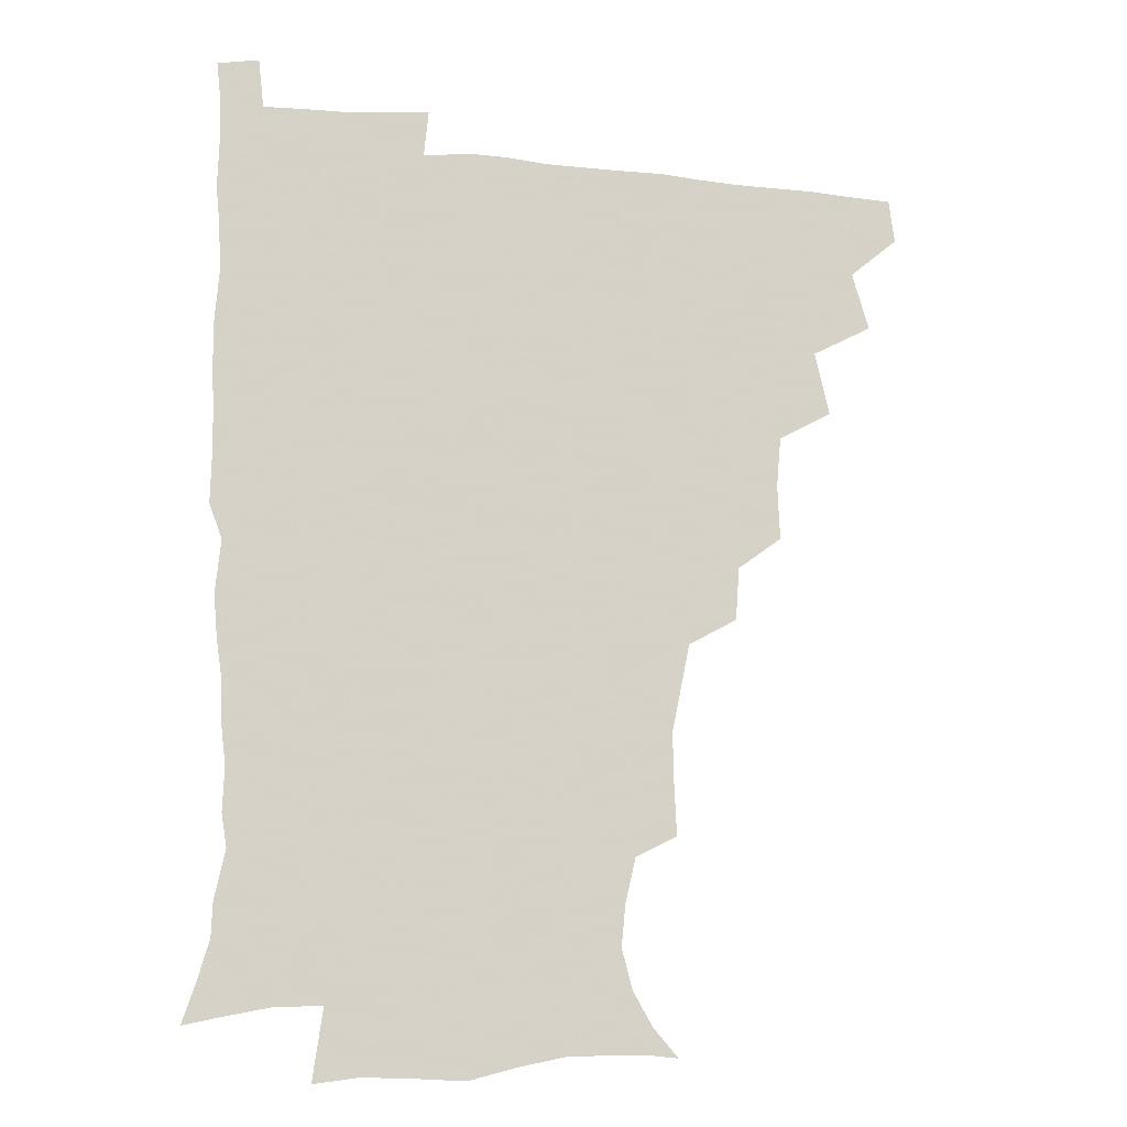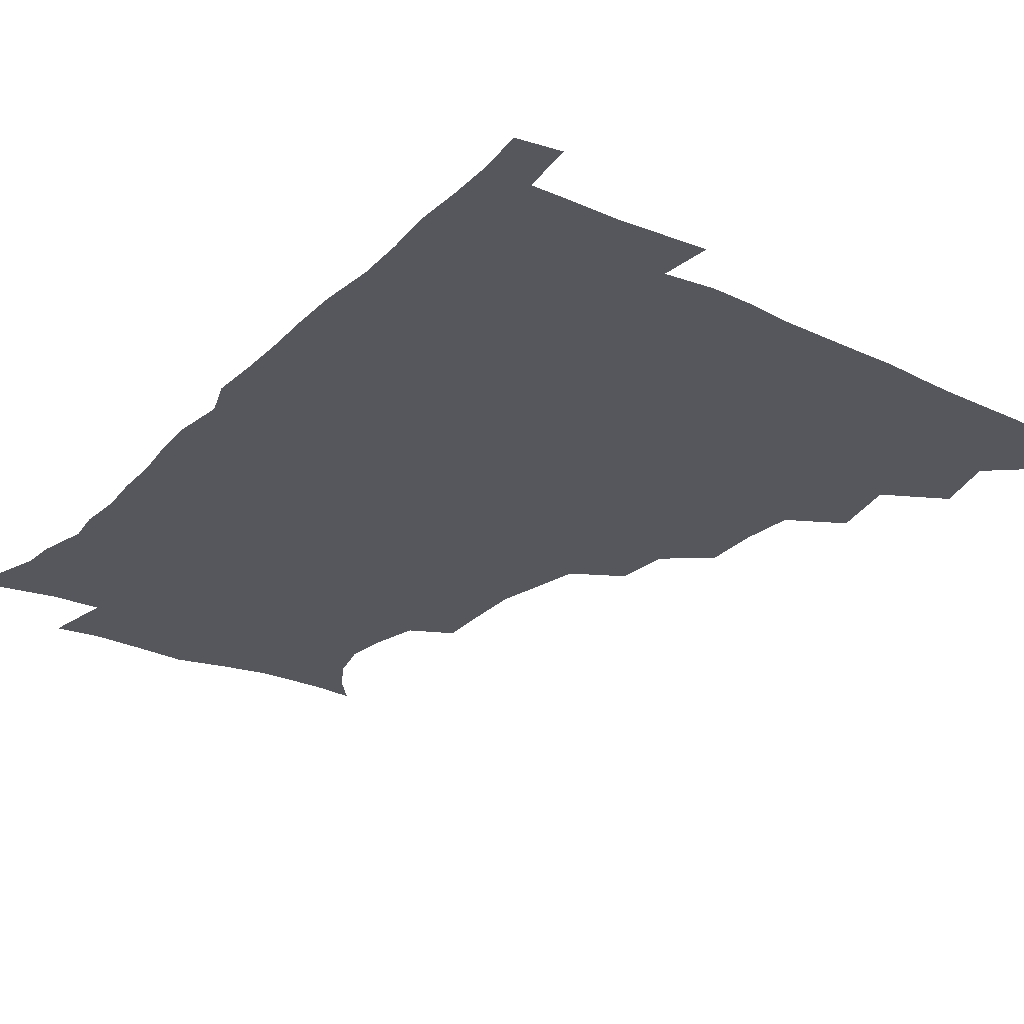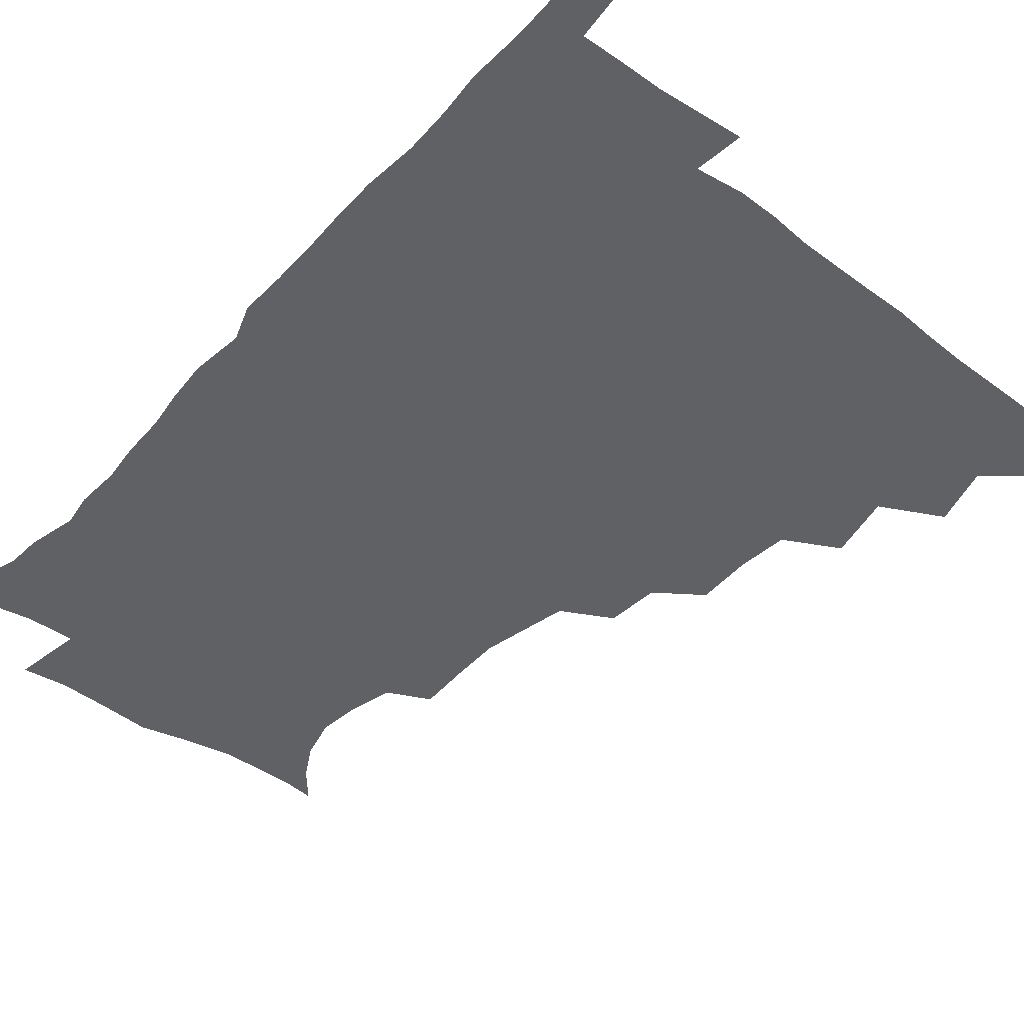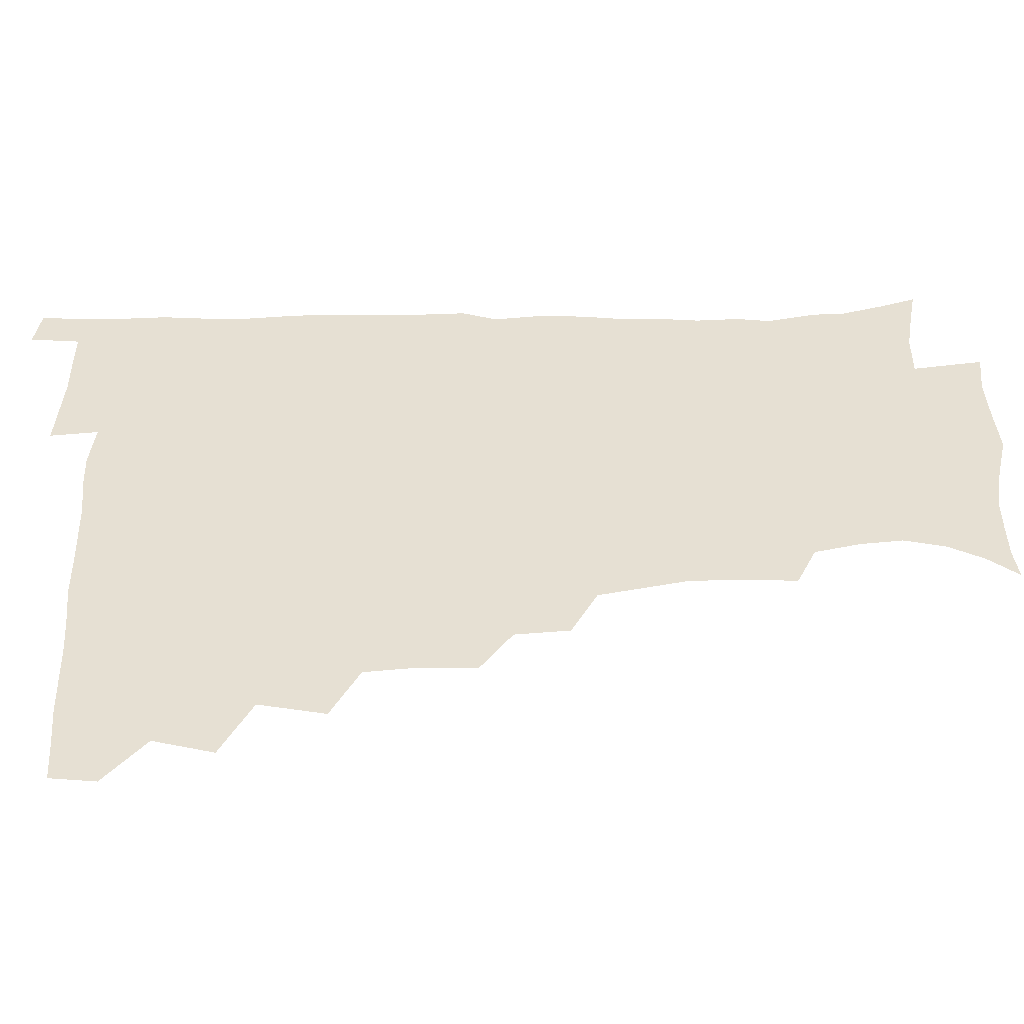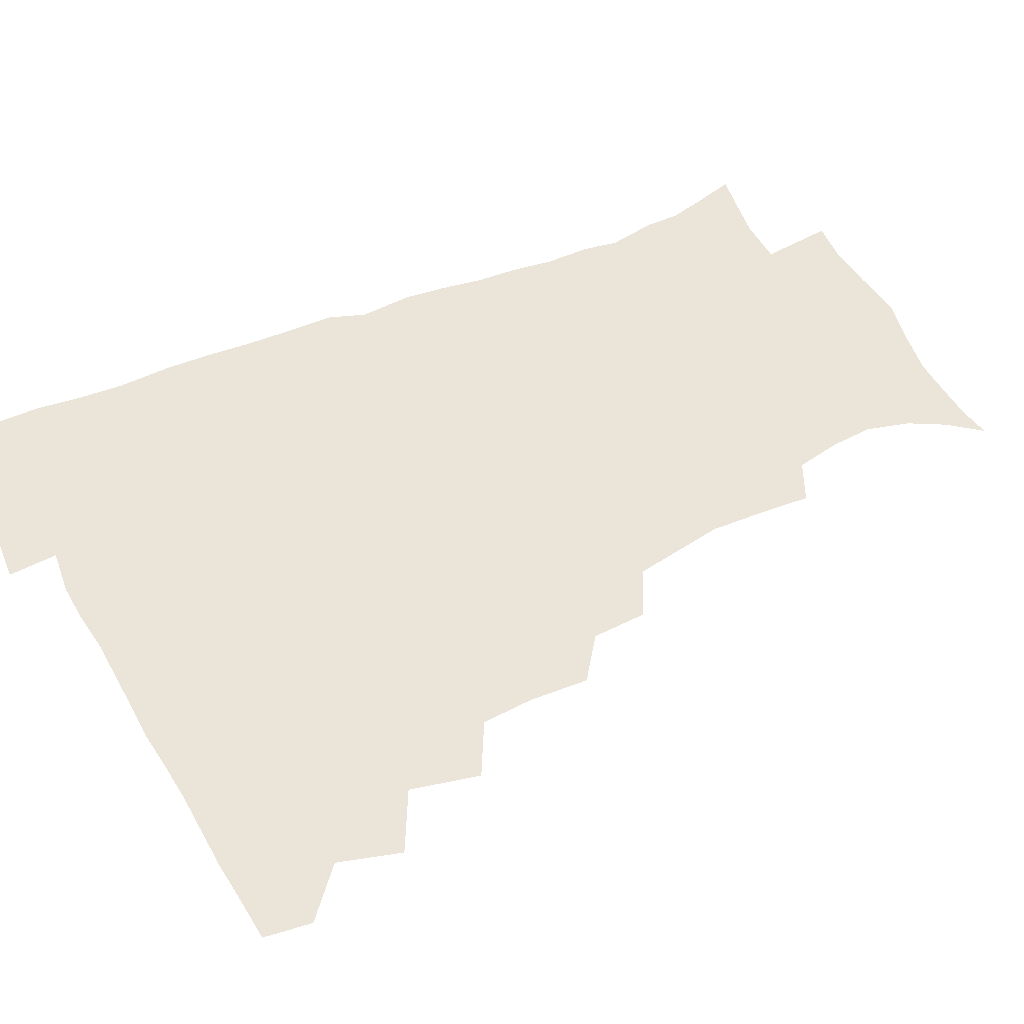
<metadata>
{"format":"obj","ext":"obj","renderer":"f3d","projection":"perspective","resolution":1024,"background":"white","views":[{"elev":-13.3,"azim":166.9,"up":"+Y"},{"elev":-27.6,"azim":144.2,"up":"+Z"},{"elev":-45.7,"azim":139.6,"up":"+Z"},{"elev":38.5,"azim":-92.0,"up":"+Z"},{"elev":44.9,"azim":-116.9,"up":"+Z"}]}
</metadata>
<code>
v 464.7 478.9 0
v 466.7 494.7 0
v 476.1 443.3 0
v 482.2 464 0
v 482.9 479.7 0
v 482 495.2 0
v 492.6 408.7 0
v 497.8 431.7 0
v 497.3 448.6 0
v 499.1 465.4 0
v 497.9 480.5 0
v 496.9 496 0
v 512.7 360.1 0
v 513.5 380 0
v 511.9 398.1 0
v 515.3 420.1 0
v 513.7 434.6 0
v 514.1 450.9 0
v 513.7 465.8 0
v 513 480.6 0
v 512 496 0
v 530 329.2 0
v 528.6 348.3 0
v 529.6 369.6 0
v 529.9 389 0
v 530.5 407.1 0
v 529.6 421.2 0
v 529.7 436.8 0
v 529.2 451.6 0
v 528.6 466.2 0
v 527.7 481.1 0
v 527 496 0
v 552.9 250.8 0
v 553.8 269.3 0
v 554.1 287.4 0
v 551.2 301.8 0
v 547.6 319.4 0
v 546.3 340.1 0
v 545.3 357.6 0
v 544.1 373.4 0
v 543.3 388.6 0
v 544.2 406.6 0
v 545.1 423.2 0
v 545 438 0
v 544.2 452.2 0
v 543.2 466.7 0
v 542.4 481.5 0
v 541.6 496.7 0
v 553.2 174.7 0
v 562.3 185.2 0
v 569.2 197.3 0
v 573.1 211.9 0
v 571.7 226.8 0
v 567.9 243.2 0
v 567.9 264 0
v 567 280.2 0
v 565.5 295.4 0
v 563.6 311.6 0
v 561.6 327.9 0
v 560.9 346 0
v 559.9 361.7 0
v 560.3 378.9 0
v 560.1 394.3 0
v 560 409.7 0
v 559.9 424.4 0
v 559.5 438.3 0
v 559.6 452.5 0
v 558.5 466.7 0
v 557.2 481.9 0
v 556 497.7 0
v 565.1 175.8 0
v 575.1 188.5 0
v 581.9 205 0
v 583.1 219.8 0
v 582.3 237.3 0
v 580.4 252.2 0
v 580.4 270.9 0
v 579.9 287.7 0
v 578.6 302.8 0
v 577.2 318.3 0
v 575.9 333.3 0
v 575 349.2 0
v 574.7 365.2 0
v 574.4 380.4 0
v 574.6 396.3 0
v 574.5 411 0
v 574.1 424.7 0
v 574.1 438.8 0
v 574.1 452.6 0
v 573.2 466.8 0
v 572 481.8 0
v 570.8 497.5 0
v 577.5 175.5 0
v 587.6 190.3 0
v 594.1 210 0
v 594.9 227 0
v 594.1 242.9 0
v 593.4 258.9 0
v 593 274.1 0
v 592 290.3 0
v 591.4 306.6 0
v 590.3 320.4 0
v 589.7 336.6 0
v 588.9 351 0
v 588.8 366.8 0
v 588.5 381.3 0
v 588.5 396.7 0
v 588.6 411.4 0
v 588.6 425.7 0
v 588.3 439 0
v 588.1 452.8 0
v 587.8 466.8 0
v 587 481.4 0
v 585.5 497.4 0
v 592.8 174.9 0
v 603.2 195.3 0
v 606.6 213.7 0
v 606.9 229.3 0
v 606.1 244.7 0
v 605.6 259.6 0
v 605.5 278.3 0
v 604.9 292.6 0
v 604.1 307.1 0
v 603.8 323.7 0
v 603.1 336.9 0
v 602.5 351.2 0
v 602.4 367 0
v 602.5 382.5 0
v 602.5 397.3 0
v 602.8 412 0
v 602.5 425 0
v 602.5 439 0
v 602.6 453.1 0
v 602.3 466.8 0
v 601.9 481 0
v 600.2 497.5 0
v 609.3 171.4 0
v 617 195.8 0
v 618.9 214.7 0
v 619.4 232.5 0
v 618.7 246 0
v 618.5 263.8 0
v 618.2 278.6 0
v 617.7 293.7 0
v 617.4 309.2 0
v 617.1 323.7 0
v 616.7 338.5 0
v 616.5 353.3 0
v 616.5 369 0
v 616.4 382.8 0
v 616.3 396 0
v 616.7 412.7 0
v 616.9 425.6 0
v 617.2 439.6 0
v 616.9 453.4 0
v 616.4 467.5 0
v 616.2 481.4 0
v 614.5 498.7 0
v 626.8 166.7 0
v 630.9 195.5 0
v 631.6 216.5 0
v 631.9 233.4 0
v 631.9 248.7 0
v 631.5 262.4 0
v 631.1 277.8 0
v 630.7 292.9 0
v 630.2 308.9 0
v 630.3 325 0
v 630.1 338.7 0
v 630.1 354 0
v 630.1 368.5 0
v 630.2 383.4 0
v 630.3 397.6 0
v 630.5 412.1 0
v 630.9 425.1 0
v 631.3 440.5 0
v 631.4 453.7 0
v 631.4 467.4 0
v 630.8 482.1 0
v 629 498.8 0
v 645.3 167.4 0
v 645.4 196.1 0
v 645.1 213.5 0
v 644.2 232.7 0
v 644.6 248.1 0
v 644.3 262.4 0
v 643.8 278.3 0
v 643.7 293.4 0
v 643.5 307.8 0
v 643.3 324.4 0
v 643.6 338.1 0
v 643.4 353.9 0
v 643.8 367.8 0
v 643.7 383.3 0
v 643.9 397.3 0
v 643.9 412.1 0
v 644.9 424.7 0
v 645.1 439.9 0
v 645.5 453.8 0
v 645.7 467.6 0
v 646.1 481.7 0
v 645.9 496.4 0
v 644.3 513.5 0
v 663 167.7 0
v 660.1 194.5 0
v 658.4 214 0
v 658.6 227.5 0
v 656.7 247.5 0
v 656.7 263.2 0
v 656.4 278.6 0
v 656.3 294.2 0
v 656.7 307 0
v 656.3 323.5 0
v 657 337.2 0
v 657.7 350.9 0
v 657.3 367 0
v 657.3 382.3 0
v 657.7 396.3 0
v 658 410.7 0
v 658.7 424.7 0
v 658.9 440.3 0
v 659.6 453.7 0
v 660.1 467.5 0
v 660.6 481.6 0
v 660.5 496 0
v 659.2 512.1 0
v 679.1 165.4 0
v 675.5 191 0
v 672.5 210.9 0
v 671.2 227.9 0
v 669.5 245.6 0
v 668.9 262.2 0
v 668.5 278.6 0
v 668.8 293.1 0
v 669.3 307 0
v 669.2 322.3 0
v 670.7 335 0
v 670.8 350.3 0
v 671 365.1 0
v 670.8 380.9 0
v 671.2 395.4 0
v 671 411.1 0
v 672.6 424 0
v 672.8 439.1 0
v 673.6 453.3 0
v 674.3 467.2 0
v 674.9 481.5 0
v 675.3 495.4 0
v 674.8 510.6 0
v 692.9 190.3 0
v 686.8 208.9 0
v 683.5 227.3 0
v 682.9 241.7 0
v 682.5 257 0
v 682.3 272.6 0
v 682 288.5 0
v 682.2 303.9 0
v 683.3 317.6 0
v 684.6 331.2 0
v 684.3 347.4 0
v 684.5 362.8 0
v 685.3 377.4 0
v 685.6 392.5 0
v 686.7 406.8 0
v 686.6 422.5 0
v 687.5 437 0
v 687.5 452.8 0
v 688.4 467.1 0
v 689 481.3 0
v 689.7 495.6 0
v 689.7 510.3 0
v 708.9 187.1 0
v 701.7 205 0
v 699 219.9 0
v 696 237.1 0
v 695.5 251.4 0
v 695.5 266.7 0
v 696 281.3 0
v 695.9 297.4 0
v 697.2 311.5 0
v 698.4 326.1 0
v 698.1 342.6 0
v 698.3 358.4 0
v 700 372.5 0
v 701.2 387 0
v 701.3 402.9 0
v 700.2 420.1 0
v 701.9 434.3 0
v 702.7 449.7 0
v 702.9 465.6 0
v 703.5 480.5 0
v 704.2 495.2 0
v 704.7 509.7 0
v 706.7 527.7 0
v 722.6 184 0
v 717.9 197.9 0
v 713.7 212.6 0
v 713.2 224.8 0
v 709.4 242.4 0
v 711.3 254.4 0
v 710.7 270.3 0
v 712.4 284.4 0
v 712.9 300.2 0
v 715 314.4 0
v 716.3 329.6 0
v 714.4 348.6 0
v 719 361.3 0
v 718.6 377.8 0
v 718.8 394 0
v 719.5 410 0
v 719.7 426.3 0
v 718.2 445.3 0
v 718.8 462 0
v 720.3 477.6 0
v 719.8 494.3 0
v 720 509.7 0
v 721.6 524.8 0
f 4 5 1
f 1 5 2
f 5 6 2
f 8 9 3
f 3 9 4
f 9 10 4
f 4 10 5
f 10 11 5
f 5 11 6
f 11 12 6
f 15 16 7
f 7 16 8
f 16 17 8
f 8 17 9
f 17 18 9
f 9 18 10
f 18 19 10
f 10 19 11
f 19 20 11
f 11 20 12
f 20 21 12
f 23 24 13
f 13 24 14
f 24 25 14
f 14 25 15
f 25 26 15
f 15 26 16
f 26 27 16
f 16 27 17
f 27 28 17
f 17 28 18
f 28 29 18
f 18 29 19
f 29 30 19
f 19 30 20
f 30 31 20
f 20 31 21
f 31 32 21
f 37 38 22
f 22 38 23
f 38 39 23
f 23 39 24
f 39 40 24
f 24 40 25
f 40 41 25
f 25 41 26
f 41 42 26
f 26 42 27
f 42 43 27
f 27 43 28
f 43 44 28
f 28 44 29
f 44 45 29
f 29 45 30
f 45 46 30
f 30 46 31
f 46 47 31
f 31 47 32
f 47 48 32
f 54 55 33
f 33 55 34
f 55 56 34
f 34 56 35
f 56 57 35
f 35 57 36
f 57 58 36
f 36 58 37
f 58 59 37
f 37 59 38
f 59 60 38
f 38 60 39
f 60 61 39
f 39 61 40
f 61 62 40
f 40 62 41
f 62 63 41
f 41 63 42
f 63 64 42
f 42 64 43
f 64 65 43
f 43 65 44
f 65 66 44
f 44 66 45
f 66 67 45
f 45 67 46
f 67 68 46
f 46 68 47
f 68 69 47
f 47 69 48
f 69 70 48
f 49 71 50
f 71 72 50
f 50 72 51
f 72 73 51
f 51 73 52
f 73 74 52
f 52 74 53
f 74 75 53
f 53 75 54
f 75 76 54
f 54 76 55
f 76 77 55
f 55 77 56
f 77 78 56
f 56 78 57
f 78 79 57
f 57 79 58
f 79 80 58
f 58 80 59
f 80 81 59
f 59 81 60
f 81 82 60
f 60 82 61
f 82 83 61
f 61 83 62
f 83 84 62
f 62 84 63
f 84 85 63
f 63 85 64
f 85 86 64
f 64 86 65
f 86 87 65
f 65 87 66
f 87 88 66
f 66 88 67
f 88 89 67
f 67 89 68
f 89 90 68
f 68 90 69
f 90 91 69
f 69 91 70
f 91 92 70
f 71 93 72
f 93 94 72
f 72 94 73
f 94 95 73
f 73 95 74
f 95 96 74
f 74 96 75
f 96 97 75
f 75 97 76
f 97 98 76
f 76 98 77
f 98 99 77
f 77 99 78
f 99 100 78
f 78 100 79
f 100 101 79
f 79 101 80
f 101 102 80
f 80 102 81
f 102 103 81
f 81 103 82
f 103 104 82
f 82 104 83
f 104 105 83
f 83 105 84
f 105 106 84
f 84 106 85
f 106 107 85
f 85 107 86
f 107 108 86
f 86 108 87
f 108 109 87
f 87 109 88
f 109 110 88
f 88 110 89
f 110 111 89
f 89 111 90
f 111 112 90
f 90 112 91
f 112 113 91
f 91 113 92
f 113 114 92
f 93 115 94
f 115 116 94
f 94 116 95
f 116 117 95
f 95 117 96
f 117 118 96
f 96 118 97
f 118 119 97
f 97 119 98
f 119 120 98
f 98 120 99
f 120 121 99
f 99 121 100
f 121 122 100
f 100 122 101
f 122 123 101
f 101 123 102
f 123 124 102
f 102 124 103
f 124 125 103
f 103 125 104
f 125 126 104
f 104 126 105
f 126 127 105
f 105 127 106
f 127 128 106
f 106 128 107
f 128 129 107
f 107 129 108
f 129 130 108
f 108 130 109
f 130 131 109
f 109 131 110
f 131 132 110
f 110 132 111
f 132 133 111
f 111 133 112
f 133 134 112
f 112 134 113
f 134 135 113
f 113 135 114
f 135 136 114
f 115 137 116
f 137 138 116
f 116 138 117
f 138 139 117
f 117 139 118
f 139 140 118
f 118 140 119
f 140 141 119
f 119 141 120
f 141 142 120
f 120 142 121
f 142 143 121
f 121 143 122
f 143 144 122
f 122 144 123
f 144 145 123
f 123 145 124
f 145 146 124
f 124 146 125
f 146 147 125
f 125 147 126
f 147 148 126
f 126 148 127
f 148 149 127
f 127 149 128
f 149 150 128
f 128 150 129
f 150 151 129
f 129 151 130
f 151 152 130
f 130 152 131
f 152 153 131
f 131 153 132
f 153 154 132
f 132 154 133
f 154 155 133
f 133 155 134
f 155 156 134
f 134 156 135
f 156 157 135
f 135 157 136
f 157 158 136
f 137 159 138
f 159 160 138
f 138 160 139
f 160 161 139
f 139 161 140
f 161 162 140
f 140 162 141
f 162 163 141
f 141 163 142
f 163 164 142
f 142 164 143
f 164 165 143
f 143 165 144
f 165 166 144
f 144 166 145
f 166 167 145
f 145 167 146
f 167 168 146
f 146 168 147
f 168 169 147
f 147 169 148
f 169 170 148
f 148 170 149
f 170 171 149
f 149 171 150
f 171 172 150
f 150 172 151
f 172 173 151
f 151 173 152
f 173 174 152
f 152 174 153
f 174 175 153
f 153 175 154
f 175 176 154
f 154 176 155
f 176 177 155
f 155 177 156
f 177 178 156
f 156 178 157
f 178 179 157
f 157 179 158
f 179 180 158
f 159 181 160
f 181 182 160
f 160 182 161
f 182 183 161
f 161 183 162
f 183 184 162
f 162 184 163
f 184 185 163
f 163 185 164
f 185 186 164
f 164 186 165
f 186 187 165
f 165 187 166
f 187 188 166
f 166 188 167
f 188 189 167
f 167 189 168
f 189 190 168
f 168 190 169
f 190 191 169
f 169 191 170
f 191 192 170
f 170 192 171
f 192 193 171
f 171 193 172
f 193 194 172
f 172 194 173
f 194 195 173
f 173 195 174
f 195 196 174
f 174 196 175
f 196 197 175
f 175 197 176
f 197 198 176
f 176 198 177
f 198 199 177
f 177 199 178
f 199 200 178
f 178 200 179
f 200 201 179
f 179 201 180
f 201 202 180
f 181 204 182
f 204 205 182
f 182 205 183
f 205 206 183
f 183 206 184
f 206 207 184
f 184 207 185
f 207 208 185
f 185 208 186
f 208 209 186
f 186 209 187
f 209 210 187
f 187 210 188
f 210 211 188
f 188 211 189
f 211 212 189
f 189 212 190
f 212 213 190
f 190 213 191
f 213 214 191
f 191 214 192
f 214 215 192
f 192 215 193
f 215 216 193
f 193 216 194
f 216 217 194
f 194 217 195
f 217 218 195
f 195 218 196
f 218 219 196
f 196 219 197
f 219 220 197
f 197 220 198
f 220 221 198
f 198 221 199
f 221 222 199
f 199 222 200
f 222 223 200
f 200 223 201
f 223 224 201
f 201 224 202
f 224 225 202
f 202 225 203
f 225 226 203
f 204 227 205
f 227 228 205
f 205 228 206
f 228 229 206
f 206 229 207
f 229 230 207
f 207 230 208
f 230 231 208
f 208 231 209
f 231 232 209
f 209 232 210
f 232 233 210
f 210 233 211
f 233 234 211
f 211 234 212
f 234 235 212
f 212 235 213
f 235 236 213
f 213 236 214
f 236 237 214
f 214 237 215
f 237 238 215
f 215 238 216
f 238 239 216
f 216 239 217
f 239 240 217
f 217 240 218
f 240 241 218
f 218 241 219
f 241 242 219
f 219 242 220
f 242 243 220
f 220 243 221
f 243 244 221
f 221 244 222
f 244 245 222
f 222 245 223
f 245 246 223
f 223 246 224
f 246 247 224
f 224 247 225
f 247 248 225
f 225 248 226
f 248 249 226
f 228 250 229
f 250 251 229
f 229 251 230
f 251 252 230
f 230 252 231
f 252 253 231
f 231 253 232
f 253 254 232
f 232 254 233
f 254 255 233
f 233 255 234
f 255 256 234
f 234 256 235
f 256 257 235
f 235 257 236
f 257 258 236
f 236 258 237
f 258 259 237
f 237 259 238
f 259 260 238
f 238 260 239
f 260 261 239
f 239 261 240
f 261 262 240
f 240 262 241
f 262 263 241
f 241 263 242
f 263 264 242
f 242 264 243
f 264 265 243
f 243 265 244
f 265 266 244
f 244 266 245
f 266 267 245
f 245 267 246
f 267 268 246
f 246 268 247
f 268 269 247
f 247 269 248
f 269 270 248
f 248 270 249
f 270 271 249
f 250 272 251
f 272 273 251
f 251 273 252
f 273 274 252
f 252 274 253
f 274 275 253
f 253 275 254
f 275 276 254
f 254 276 255
f 276 277 255
f 255 277 256
f 277 278 256
f 256 278 257
f 278 279 257
f 257 279 258
f 279 280 258
f 258 280 259
f 280 281 259
f 259 281 260
f 281 282 260
f 260 282 261
f 282 283 261
f 261 283 262
f 283 284 262
f 262 284 263
f 284 285 263
f 263 285 264
f 285 286 264
f 264 286 265
f 286 287 265
f 265 287 266
f 287 288 266
f 266 288 267
f 288 289 267
f 267 289 268
f 289 290 268
f 268 290 269
f 290 291 269
f 269 291 270
f 291 292 270
f 270 292 271
f 292 293 271
f 272 295 273
f 295 296 273
f 273 296 274
f 296 297 274
f 274 297 275
f 297 298 275
f 275 298 276
f 298 299 276
f 276 299 277
f 299 300 277
f 277 300 278
f 300 301 278
f 278 301 279
f 301 302 279
f 279 302 280
f 302 303 280
f 280 303 281
f 303 304 281
f 281 304 282
f 304 305 282
f 282 305 283
f 305 306 283
f 283 306 284
f 306 307 284
f 284 307 285
f 307 308 285
f 285 308 286
f 308 309 286
f 286 309 287
f 309 310 287
f 287 310 288
f 310 311 288
f 288 311 289
f 311 312 289
f 289 312 290
f 312 313 290
f 290 313 291
f 313 314 291
f 291 314 292
f 314 315 292
f 292 315 293
f 315 316 293
f 293 316 294
f 316 317 294

</code>
